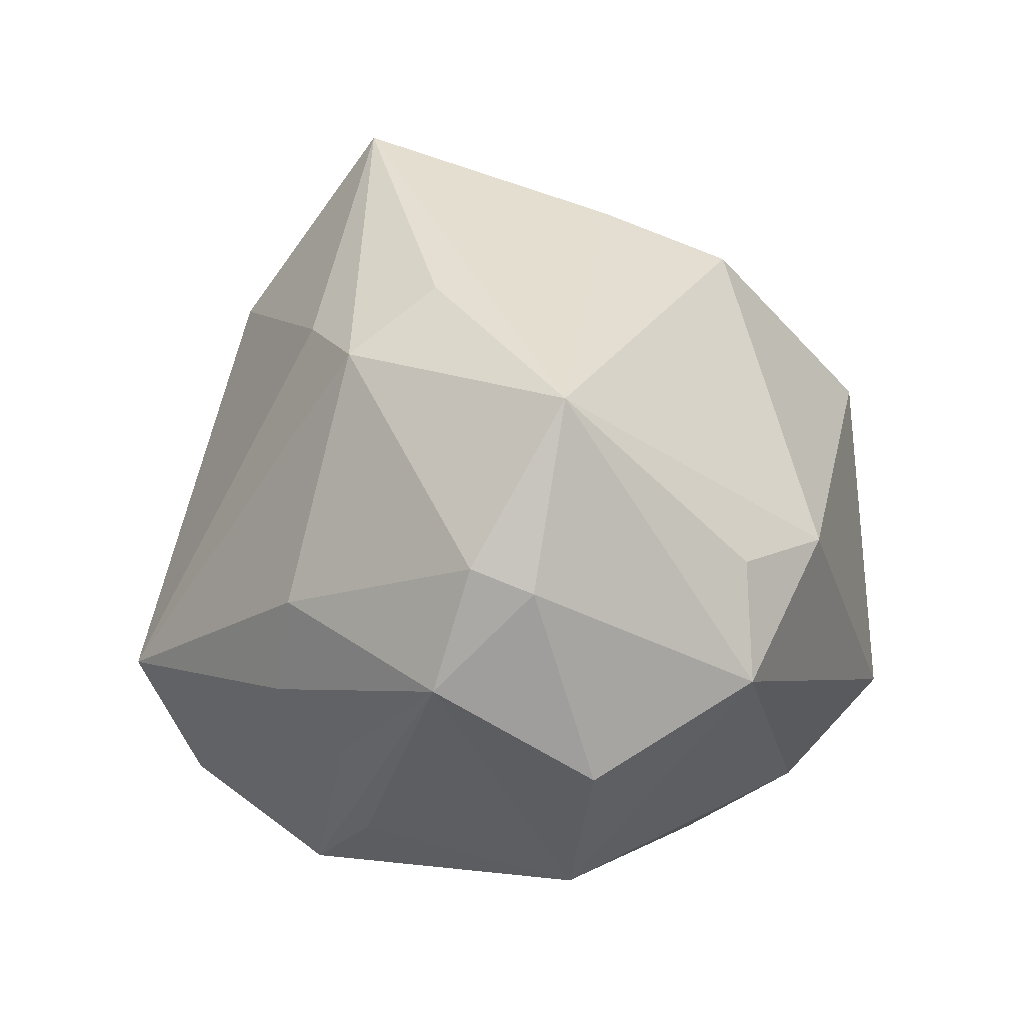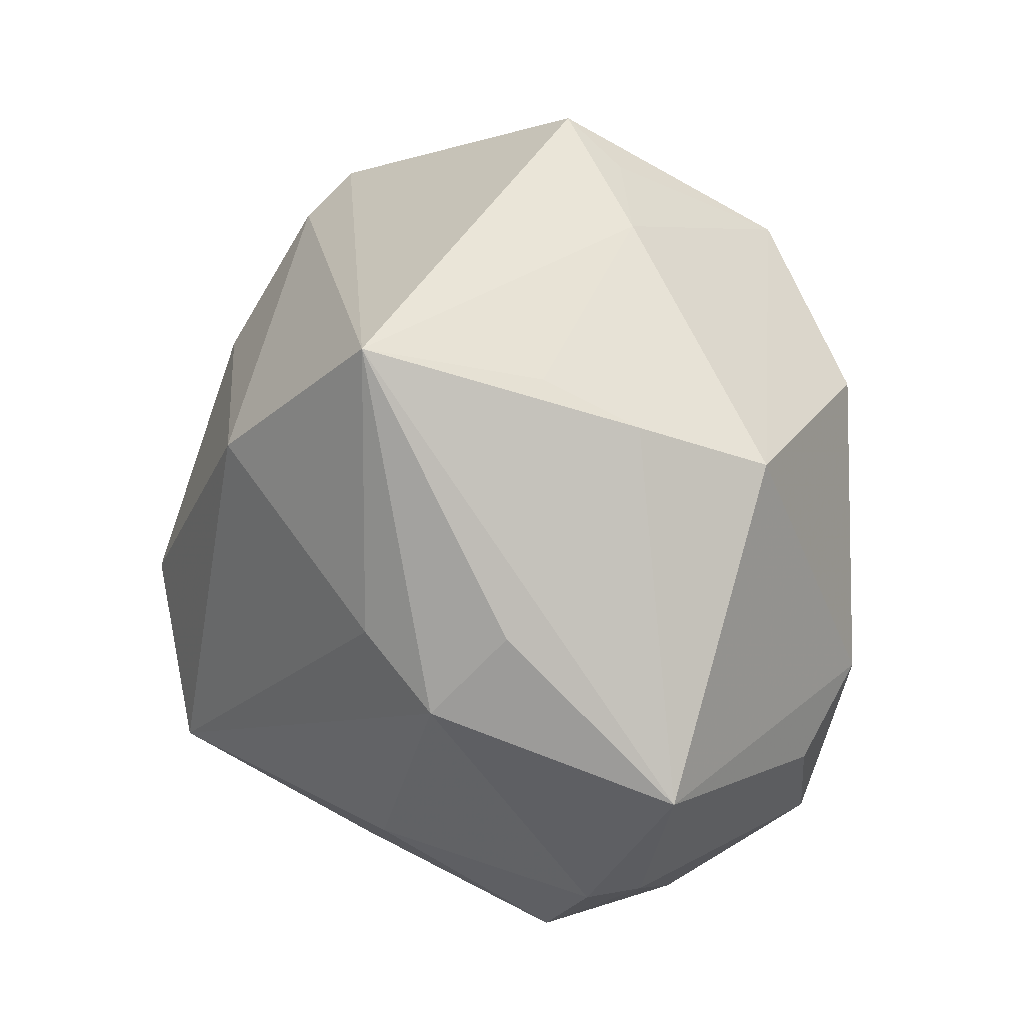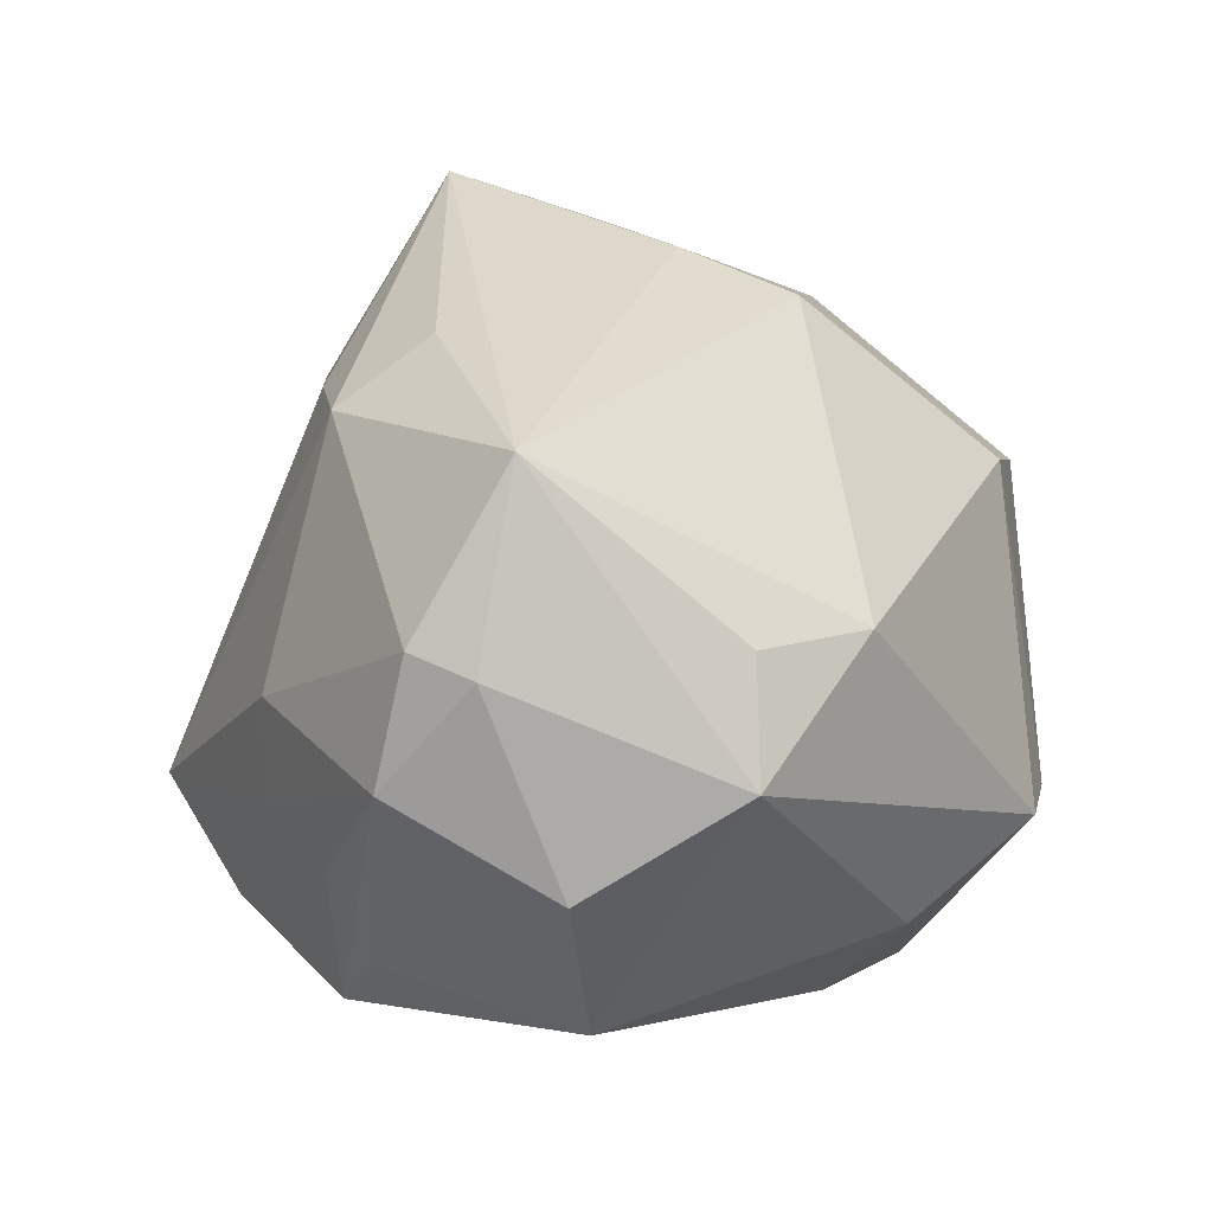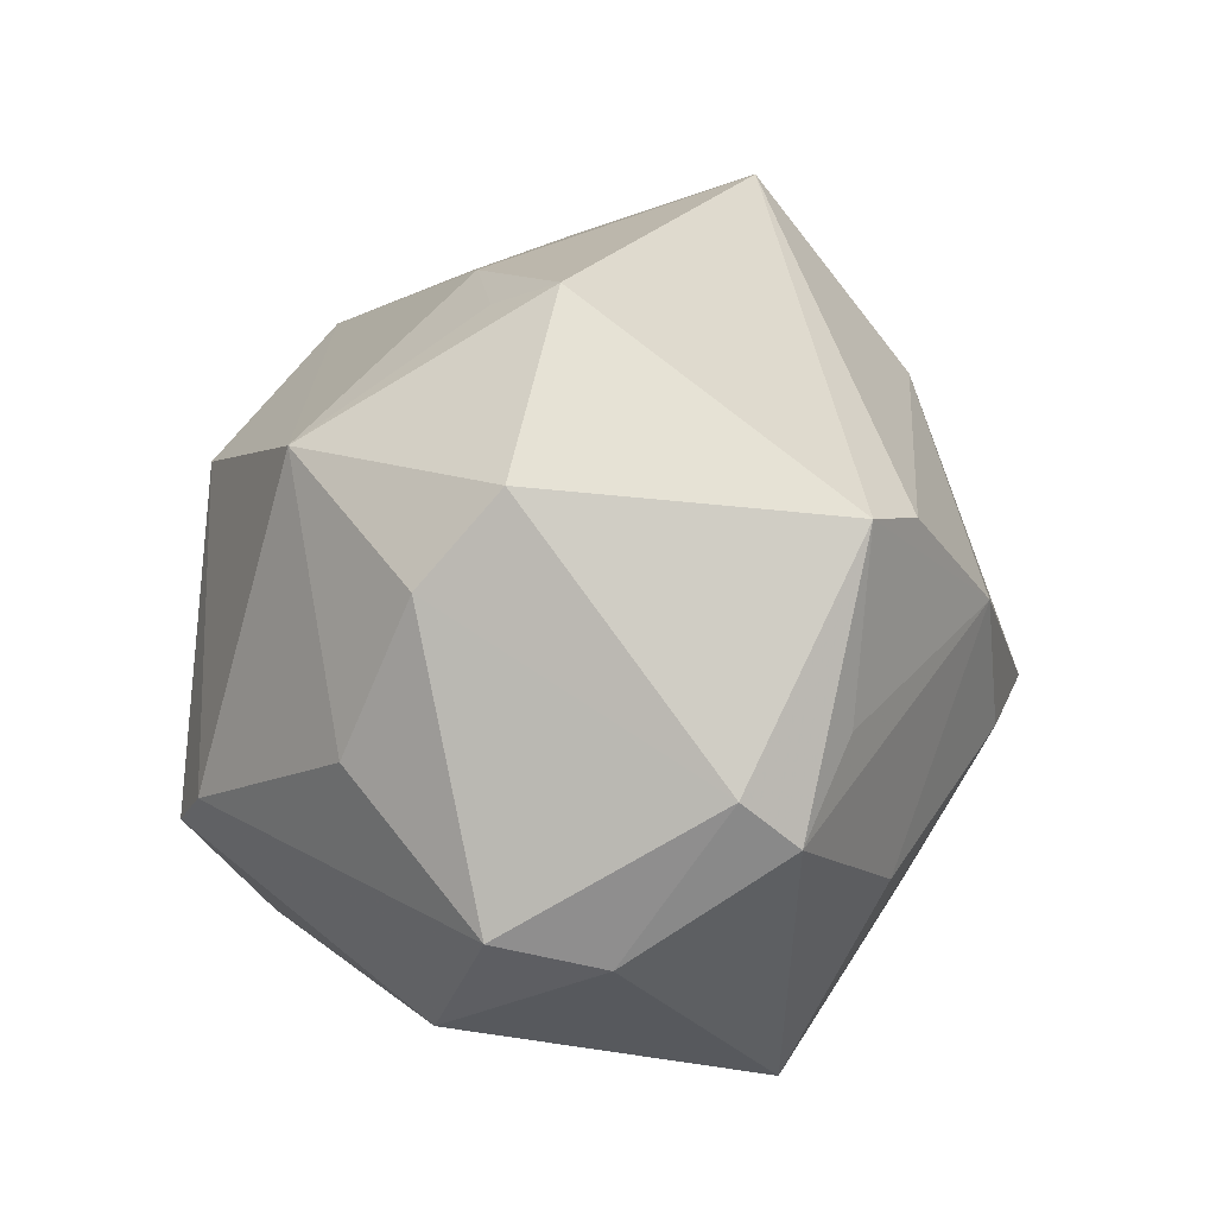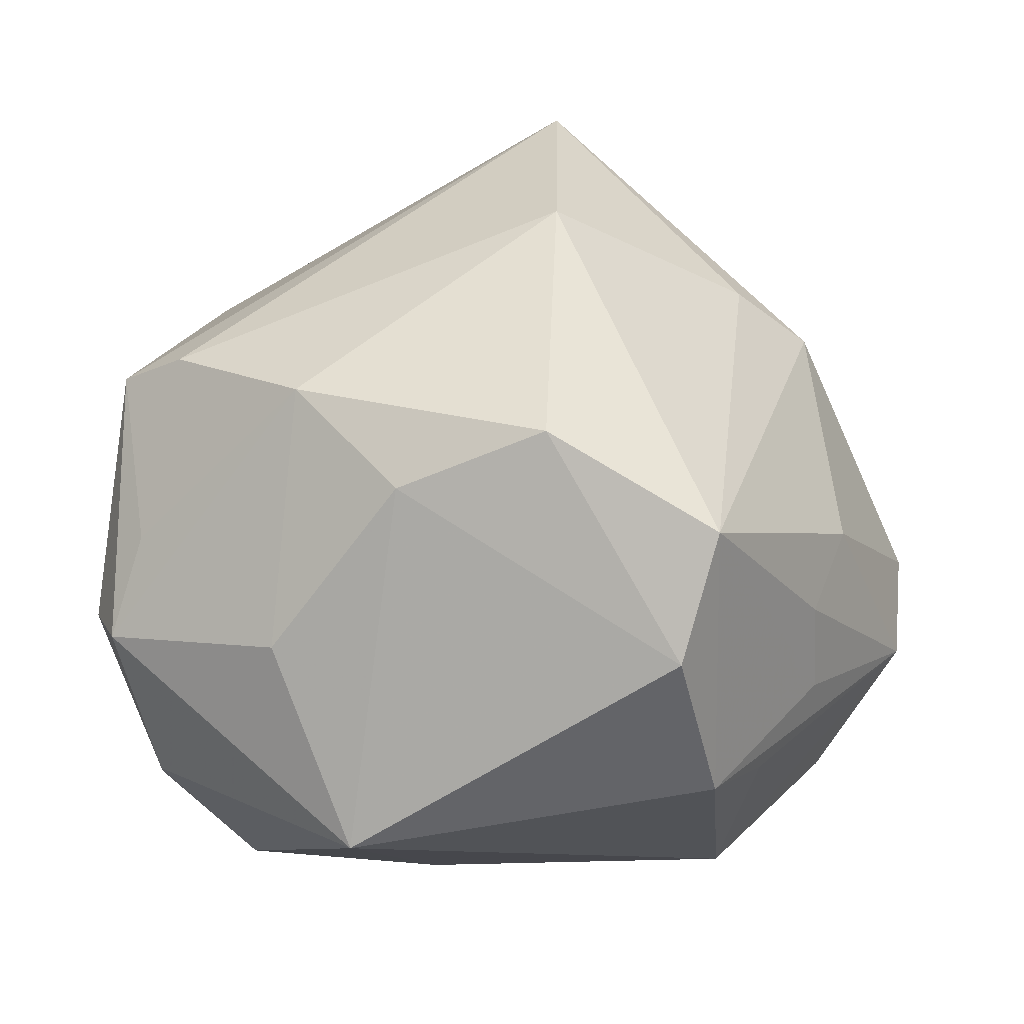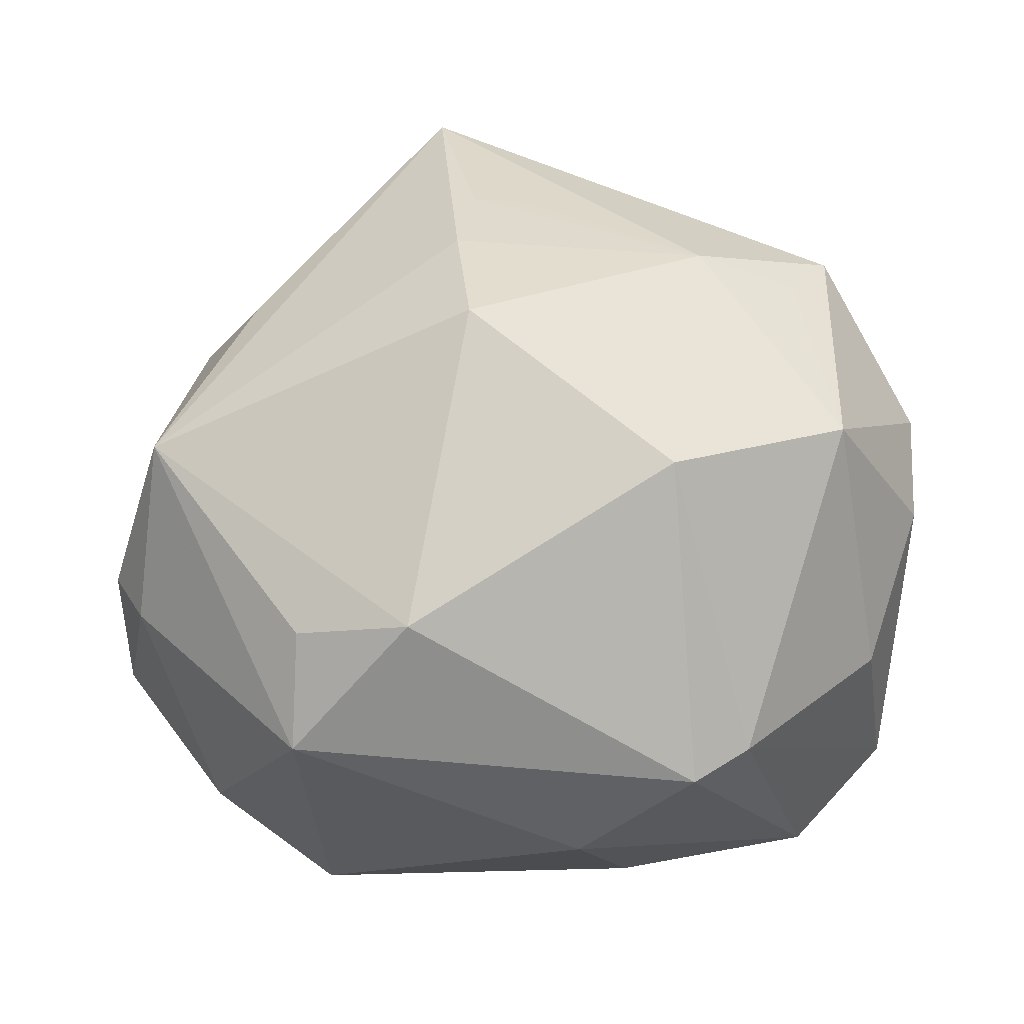
<metadata>
{"format":"obj","ext":"obj","renderer":"f3d","projection":"perspective","resolution":1024,"background":"white","views":[{"elev":2.8,"azim":100.5,"up":"+Y"},{"elev":61.0,"azim":85.4,"up":"+Y"},{"elev":0.6,"azim":116.7,"up":"+Y"},{"elev":1.1,"azim":-98.3,"up":"+Y"},{"elev":-20.5,"azim":-4.7,"up":"+Y"},{"elev":14.0,"azim":163.4,"up":"+Y"}]}
</metadata>
<code>
v 0.05321 -0.002474 -0.01002
v -0.01505 -0.00831 0.04205
v 0.03741 -0.01575 0.02408
v -0.031 -0.03709 -0.02035
v 0.0513 0.0195 -0.01325
v 0.01816 -0.02835 0.04013
v -0.004774 0.0202 -0.04205
v -0.04763 0.0168 -0.01502
v -0.02902 -0.02329 0.02704
v 0.0316 -0.03323 0.01452
v -0.01788 0.03998 -0.01465
v -0.04565 -0.006993 0.01916
v 0.04494 -0.02459 -0.01561
v 0.02187 -0.01454 0.04727
v -0.03761 0.037 -0.008422
v 0.01297 0.04278 -0.01214
v 0.007706 0.04648 -0.001173
v 0.001115 0.0458 -0.001799
v -0.05144 -0.01321 0.006799
v -0.03053 0.03534 -0.01455
v -0.006709 -0.01808 -0.04546
v -0.04162 0.0139 0.02664
v -0.04902 -0.01814 0.0135
v 0.02984 -0.03934 -0.01034
v -0.006703 -0.03853 -0.02077
v 0.0386 -0.023 0.01603
v -0.04851 0.01367 0.02049
v 0.02457 -0.0383 0.0225
v 0.05494 0.0004029 -0.003062
v 0.0528 -0.01376 0.00167
v -0.04317 -0.03021 -0.004006
v 0.001766 -0.003578 0.0495
v 0.03445 0.03274 0.005277
v 0.03829 0.0004544 -0.03251
v -0.02916 0.02113 -0.0348
v 0.03921 -0.01342 -0.03337
v 0.04191 -0.004805 0.02168
v 0.02972 0.02789 0.02181
v 0.03951 0.02469 0.01474
v 0.01575 0.03674 -0.02735
v -0.02703 0.005512 0.03804
v 0.02685 0.002482 -0.04017
v -0.04373 -0.02728 -0.01668
v -0.01421 -0.0153 -0.0437
v -0.03618 -0.01013 -0.0301
v 0.00628 0.05357 0.01967
v 0.004237 -0.02929 -0.03499
v -0.04446 0.006605 -0.02365
v -0.01896 -0.04515 0.0173
v 0.004385 0.03092 0.03722
f 36 24 47
f 7 35 40
f 10 24 30
f 30 24 13
f 13 24 36
f 13 1 30
f 36 1 13
f 2 49 6
f 43 19 48
f 35 15 20
f 27 15 8
f 8 19 27
f 48 19 8
f 35 48 8
f 8 15 35
f 45 48 35
f 45 43 48
f 4 47 25
f 25 47 24
f 25 49 4
f 24 49 25
f 36 47 21
f 21 47 4
f 28 49 24
f 24 10 28
f 6 49 28
f 28 14 6
f 28 26 14
f 28 10 30
f 30 26 28
f 27 19 23
f 32 2 6
f 6 14 32
f 32 14 50
f 50 41 32
f 32 41 2
f 5 1 36
f 36 34 5
f 50 14 38
f 11 20 15
f 40 35 11
f 35 20 11
f 16 5 40
f 40 11 16
f 50 38 46
f 46 15 27
f 46 11 15
f 18 11 46
f 33 5 46
f 5 16 46
f 36 21 42
f 42 21 7
f 42 34 36
f 42 7 40
f 40 5 42
f 42 5 34
f 35 7 44
f 7 21 44
f 44 45 35
f 44 21 4
f 4 43 44
f 43 45 44
f 3 26 30
f 14 26 3
f 27 41 22
f 22 41 50
f 22 46 27
f 50 46 22
f 49 2 9
f 9 23 49
f 2 41 9
f 41 23 9
f 19 43 31
f 31 23 19
f 49 23 31
f 4 49 31
f 31 43 4
f 12 41 27
f 27 23 12
f 12 23 41
f 30 1 29
f 1 5 29
f 39 5 33
f 33 46 39
f 39 46 38
f 39 29 5
f 39 38 14
f 18 46 17
f 17 46 16
f 17 11 18
f 17 16 11
f 29 39 37
f 30 29 37
f 37 39 14
f 37 3 30
f 14 3 37

</code>
